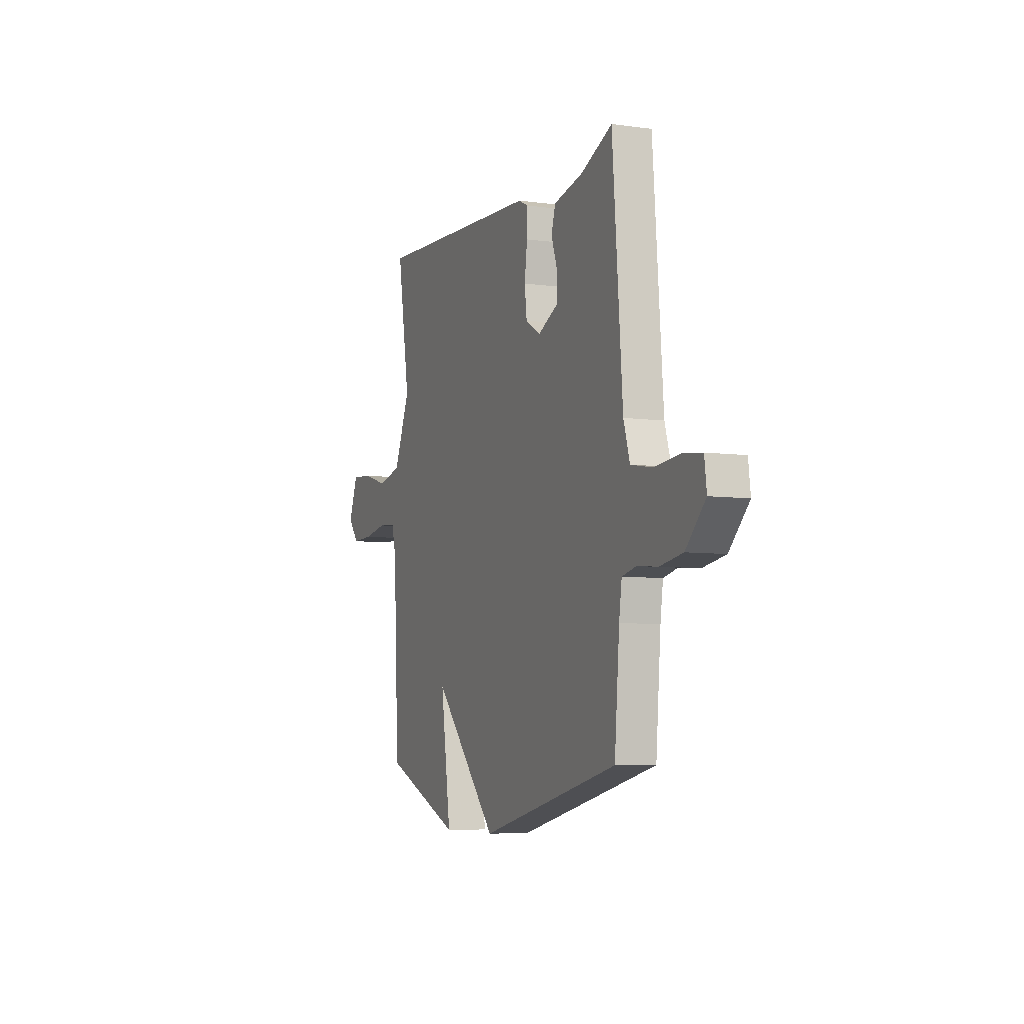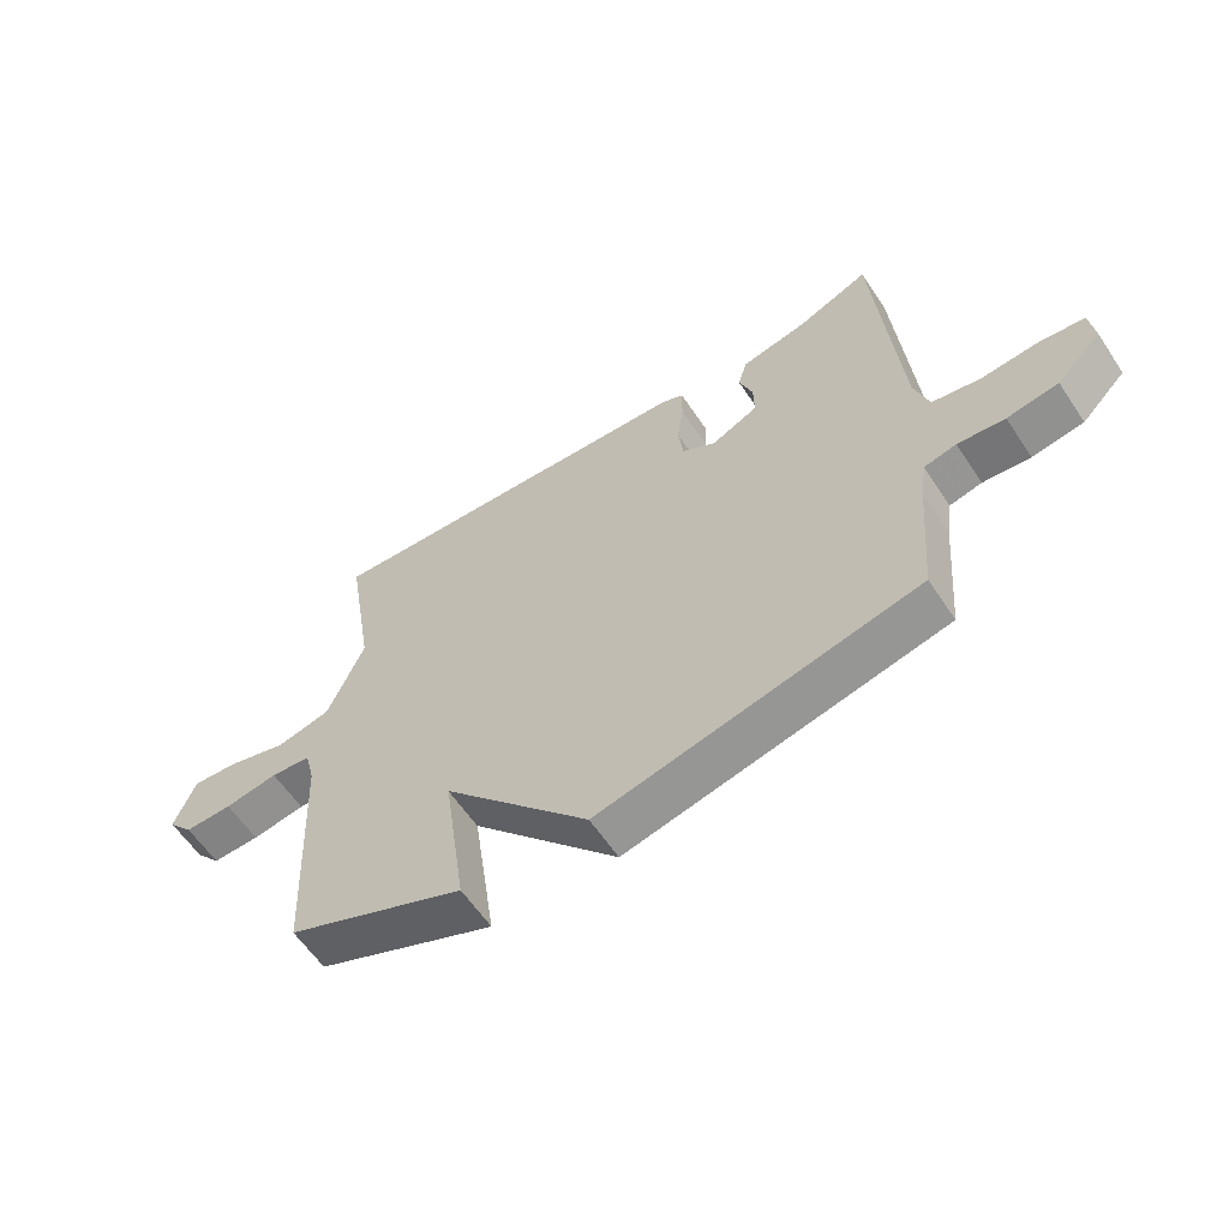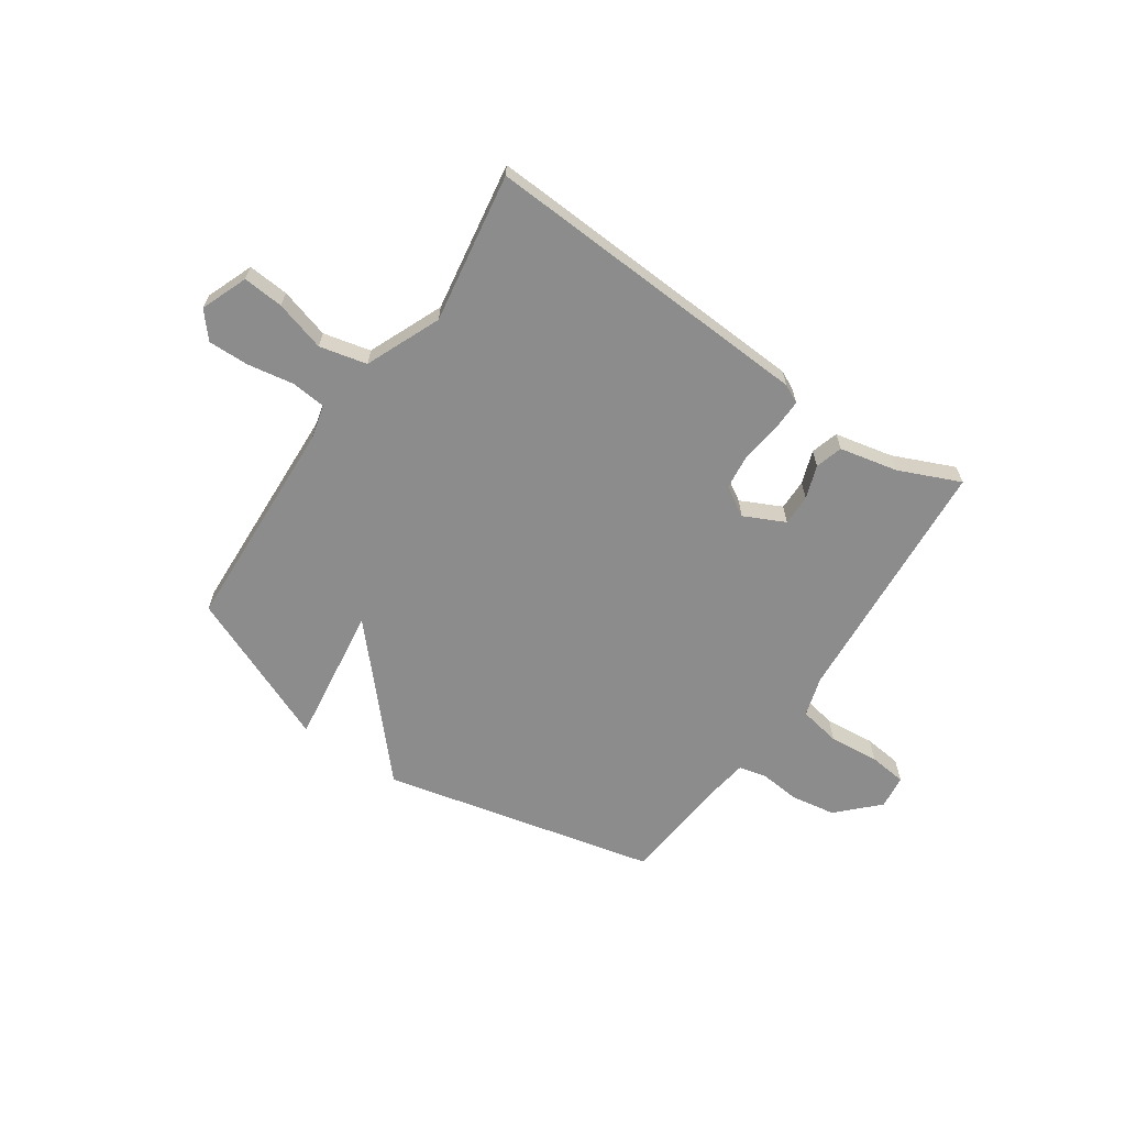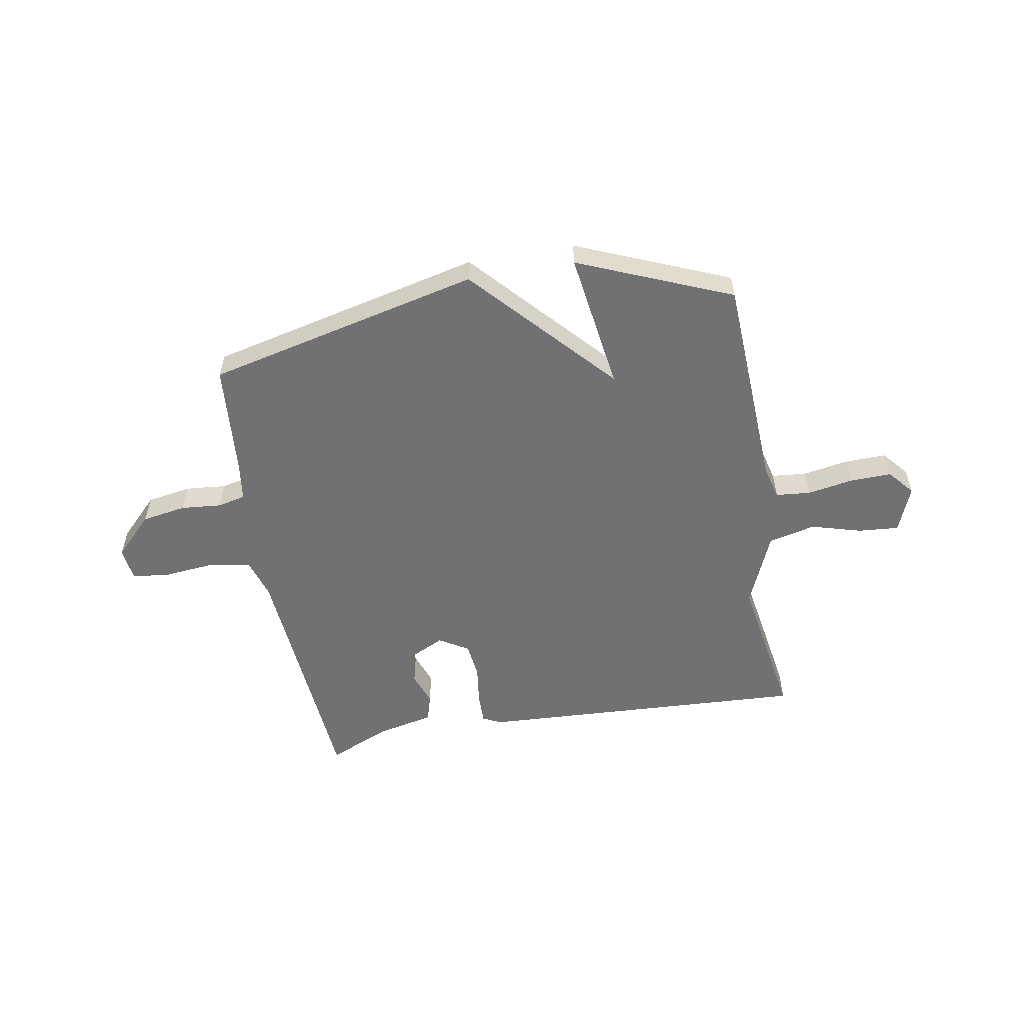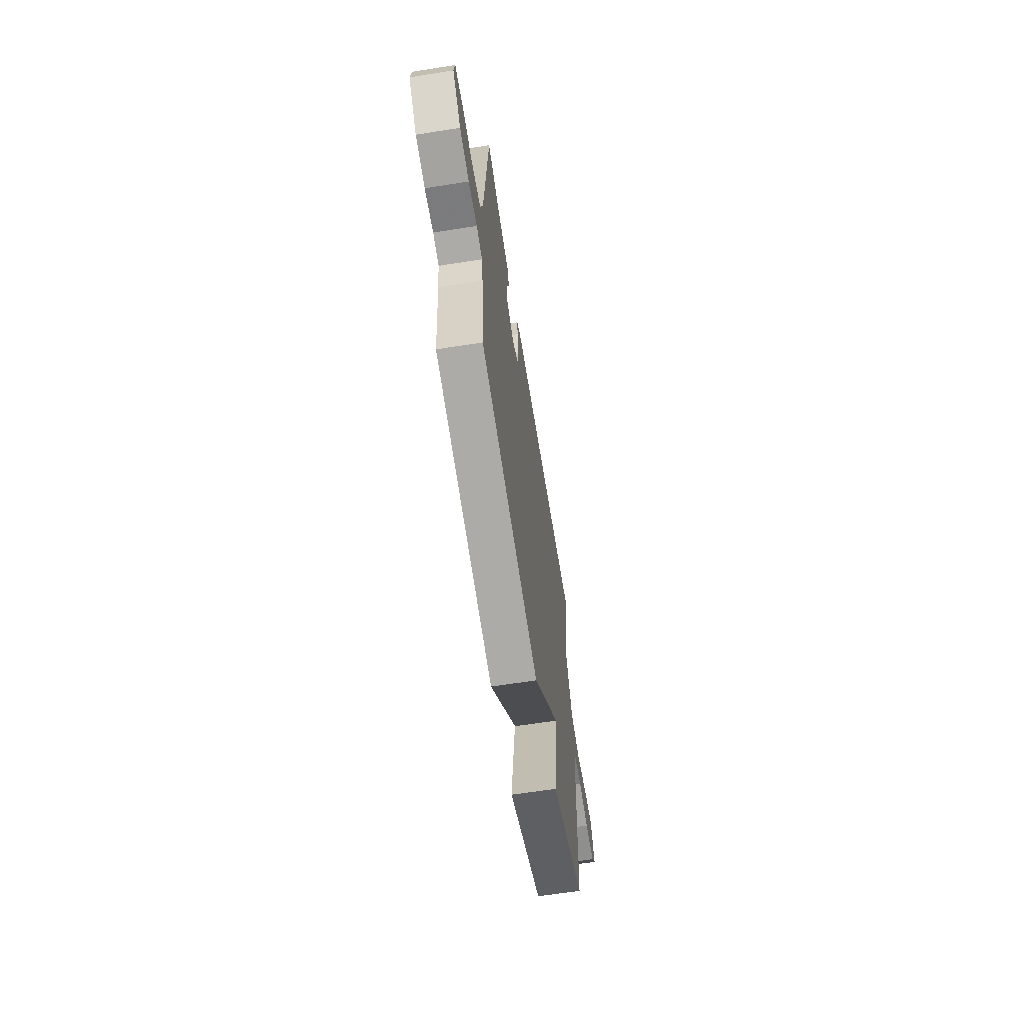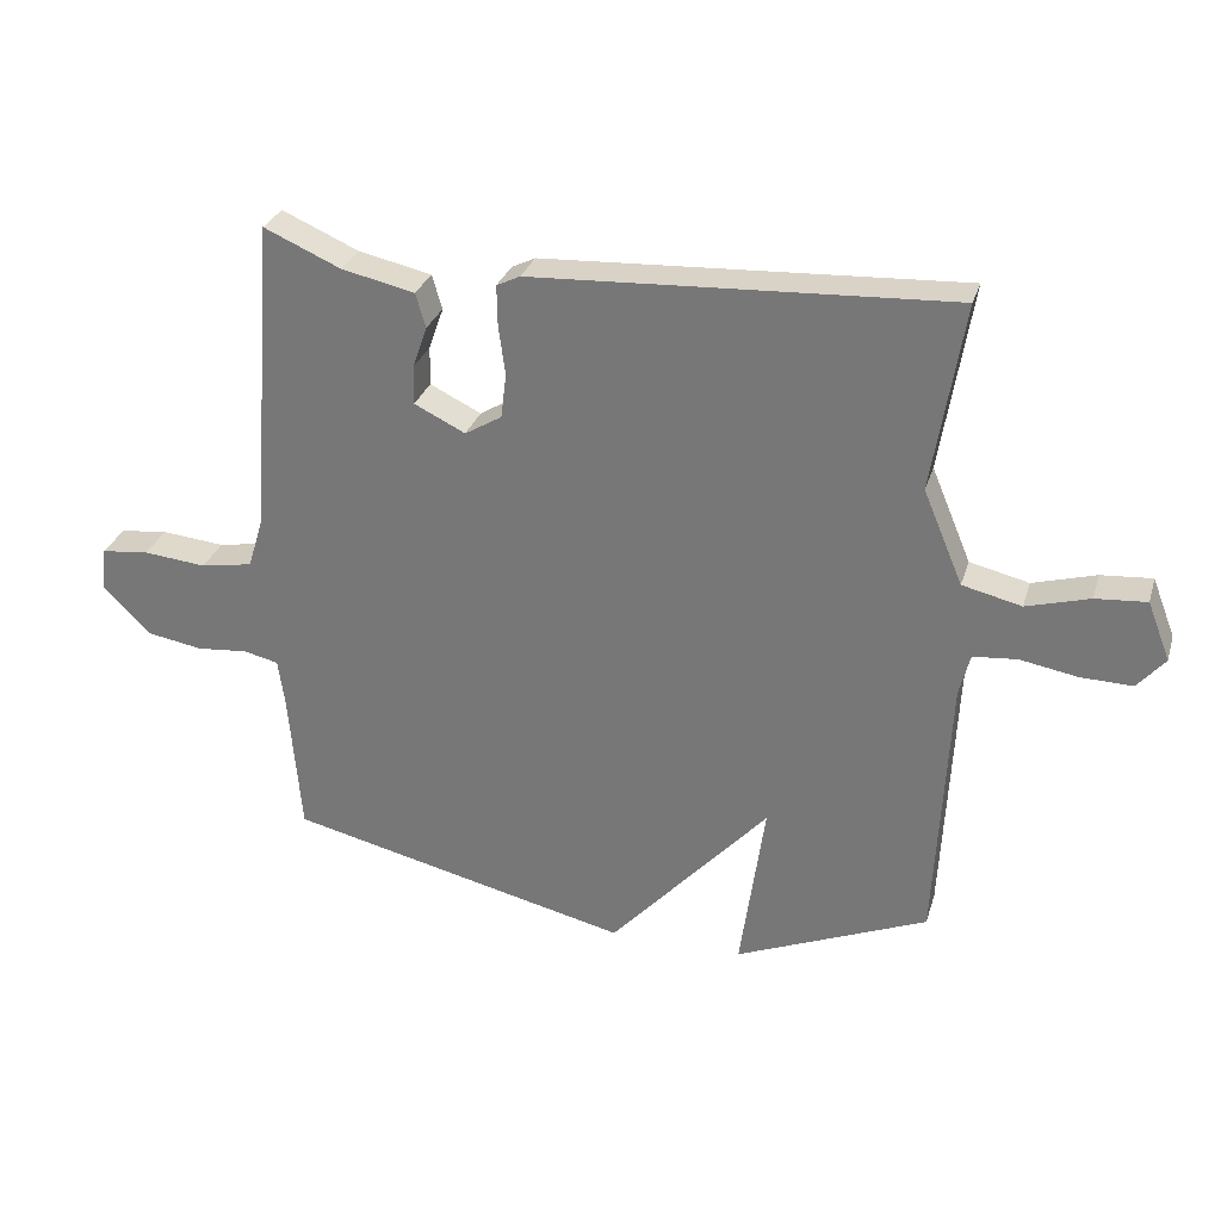
<metadata>
{"format":"obj","ext":"obj","renderer":"f3d","projection":"perspective","resolution":1024,"background":"white","views":[{"elev":-6.4,"azim":67.7,"up":"+Z"},{"elev":-60.1,"azim":33.5,"up":"+Z"},{"elev":-64.3,"azim":-34.5,"up":"+Y"},{"elev":-55.3,"azim":-170.0,"up":"+Y"},{"elev":-63.7,"azim":99.0,"up":"+Z"},{"elev":29.5,"azim":-164.1,"up":"+Z"}]}
</metadata>
<code>
v 0.5 0.07 0.5
v 0.537 0.07 0.028
v 0.56 0.07 -0.047
v 0.638 0.07 -0.061
v 0.732 0.07 -0.052
v 0.803 0.07 -0.06
v 0.811 0.07 -0.123
v 0.739 0.07 -0.196
v 0.656 0.07 -0.21
v 0.58 0.07 -0.203
v 0.528 0.07 -0.215
v 0.518 0.07 -0.285
v 0.5 0.07 -0.5
v -0.013 0.07 -0.62
v -0.25 0.07 -0.359
v -0.213 0.07 -0.62
v -0.5 0.07 -0.5
v -0.52 0.07 -0.095
v -0.536 0.07 -0.032
v -0.601 0.07 -0.026
v -0.687 0.07 -0.041
v -0.764 0.07 -0.043
v -0.805 0.07 0.005
v -0.771 0.07 0.092
v -0.695 0.07 0.086
v -0.601 0.07 0.059
v -0.513 0.07 0.08
v -0.454 0.07 0.22
v -0.5 0.07 0.5
v 0.122 0.07 0.468
v 0.157 0.07 0.451
v 0.156 0.07 0.392
v 0.146 0.07 0.317
v 0.154 0.07 0.251
v 0.209 0.07 0.218
v 0.285 0.07 0.255
v 0.284 0.07 0.313
v 0.262 0.07 0.375
v 0.277 0.07 0.426
v 0.386 0.07 0.45
v 0.5 0 0.5
v 0.537 0 0.028
v 0.56 0 -0.047
v 0.638 0 -0.061
v 0.732 0 -0.052
v 0.803 0 -0.06
v 0.811 0 -0.123
v 0.739 0 -0.196
v 0.656 0 -0.21
v 0.58 0 -0.203
v 0.528 0 -0.215
v 0.518 0 -0.285
v 0.5 0 -0.5
v -0.013 0 -0.62
v -0.25 0 -0.359
v -0.213 0 -0.62
v -0.5 0 -0.5
v -0.52 0 -0.095
v -0.536 0 -0.032
v -0.601 0 -0.026
v -0.687 0 -0.041
v -0.764 0 -0.043
v -0.805 0 0.005
v -0.771 0 0.092
v -0.695 0 0.086
v -0.601 0 0.059
v -0.513 0 0.08
v -0.454 0 0.22
v -0.5 0 0.5
v 0.122 0 0.468
v 0.157 0 0.451
v 0.156 0 0.392
v 0.146 0 0.317
v 0.154 0 0.251
v 0.209 0 0.218
v 0.285 0 0.255
v 0.284 0 0.313
v 0.262 0 0.375
v 0.277 0 0.426
v 0.386 0 0.45
f 37 38 39 40
f 40 1 2
f 37 40 2
f 36 37 2
f 35 36 2 3
f 34 35 3
f 31 32 33
f 30 31 33
f 29 30 33
f 28 29 33
f 27 28 33 34
f 24 25 26
f 23 24 26
f 22 23 26
f 21 22 26
f 20 21 26
f 19 20 26 27
f 27 34 3
f 19 27 3
f 18 19 3
f 15 16 17 18
f 12 13 14 15
f 11 12 15 18
f 8 9 10
f 7 8 10
f 6 7 10
f 5 6 10
f 4 5 10
f 10 11 18
f 4 10 18
f 3 4 18
f 80 79 78 77
f 42 41 80
f 42 80 77
f 42 77 76
f 43 42 76 75
f 43 75 74
f 73 72 71
f 73 71 70
f 73 70 69
f 73 69 68
f 74 73 68 67
f 66 65 64
f 66 64 63
f 66 63 62
f 66 62 61
f 66 61 60
f 67 66 60 59
f 43 74 67
f 43 67 59
f 43 59 58
f 58 57 56 55
f 55 54 53 52
f 58 55 52 51
f 50 49 48
f 50 48 47
f 50 47 46
f 50 46 45
f 50 45 44
f 58 51 50
f 58 50 44
f 58 44 43
f 1 41 42 2
f 2 42 43 3
f 3 43 44 4
f 4 44 45 5
f 5 45 46 6
f 6 46 47 7
f 7 47 48 8
f 8 48 49 9
f 9 49 50 10
f 10 50 51 11
f 11 51 52 12
f 12 52 53 13
f 13 53 54 14
f 14 54 55 15
f 15 55 56 16
f 16 56 57 17
f 17 57 58 18
f 18 58 59 19
f 19 59 60 20
f 20 60 61 21
f 21 61 62 22
f 22 62 63 23
f 23 63 64 24
f 24 64 65 25
f 25 65 66 26
f 26 66 67 27
f 27 67 68 28
f 28 68 69 29
f 29 69 70 30
f 30 70 71 31
f 31 71 72 32
f 32 72 73 33
f 33 73 74 34
f 34 74 75 35
f 35 75 76 36
f 36 76 77 37
f 37 77 78 38
f 38 78 79 39
f 39 79 80 40
f 40 80 41 1

</code>
